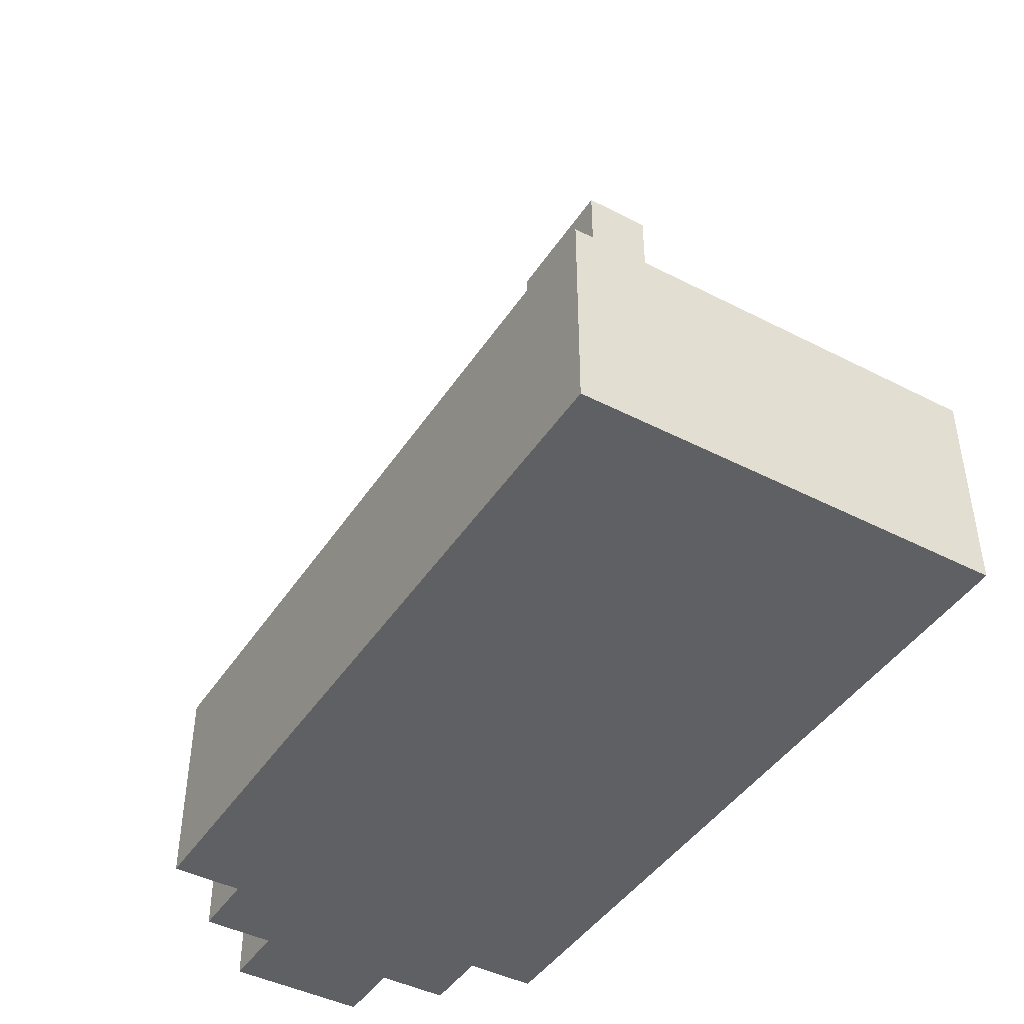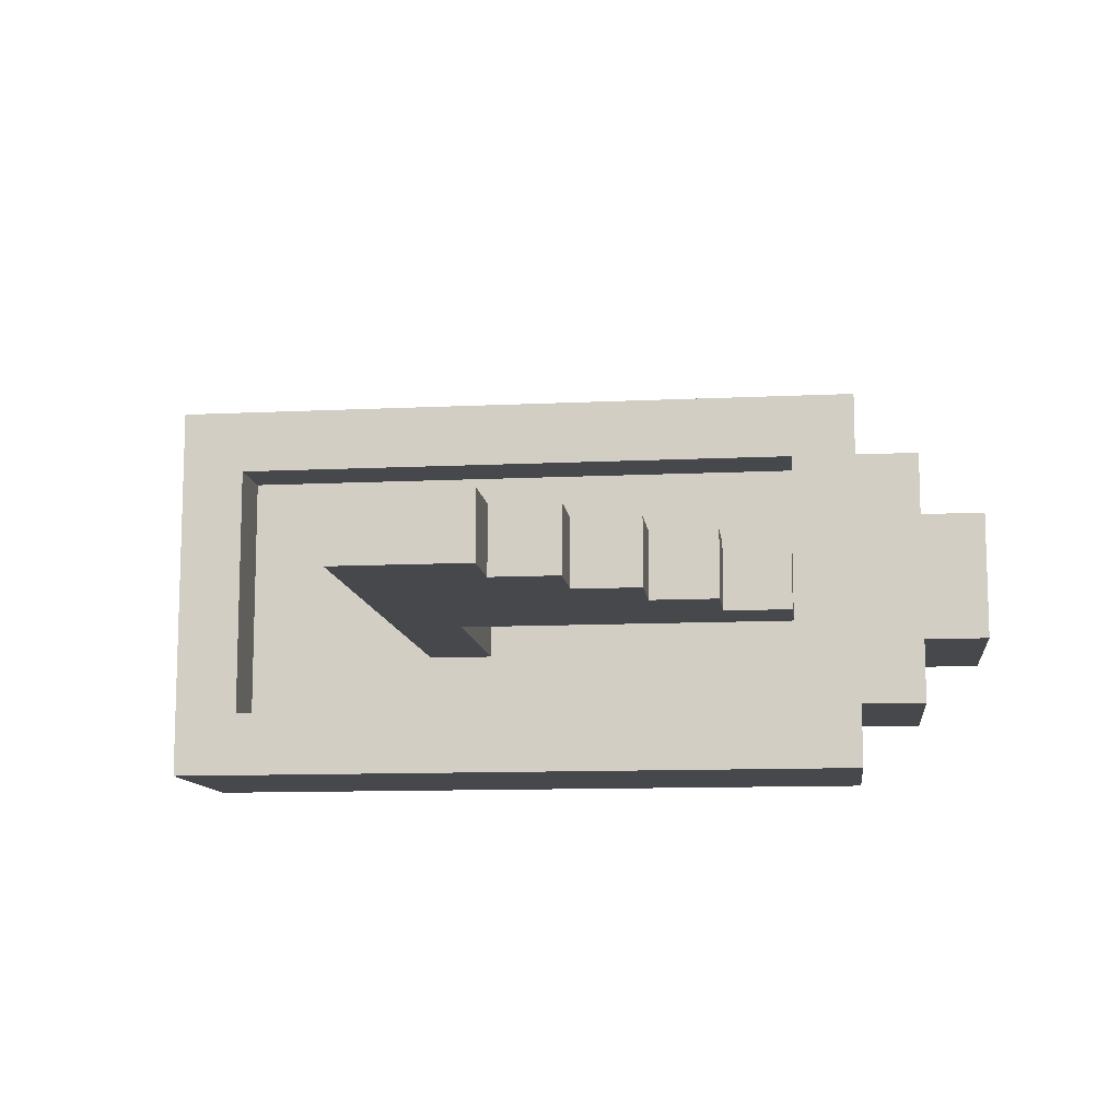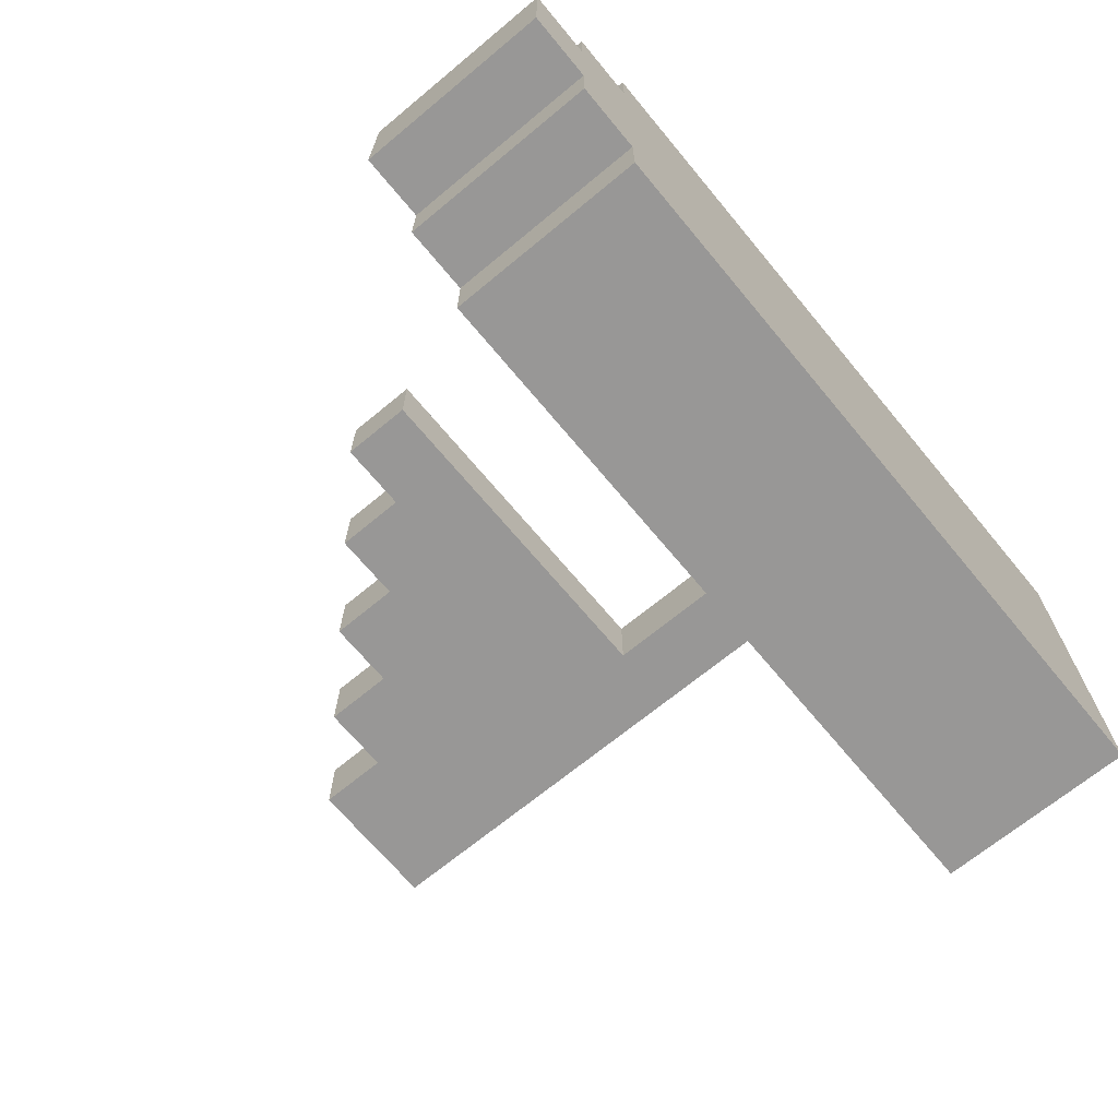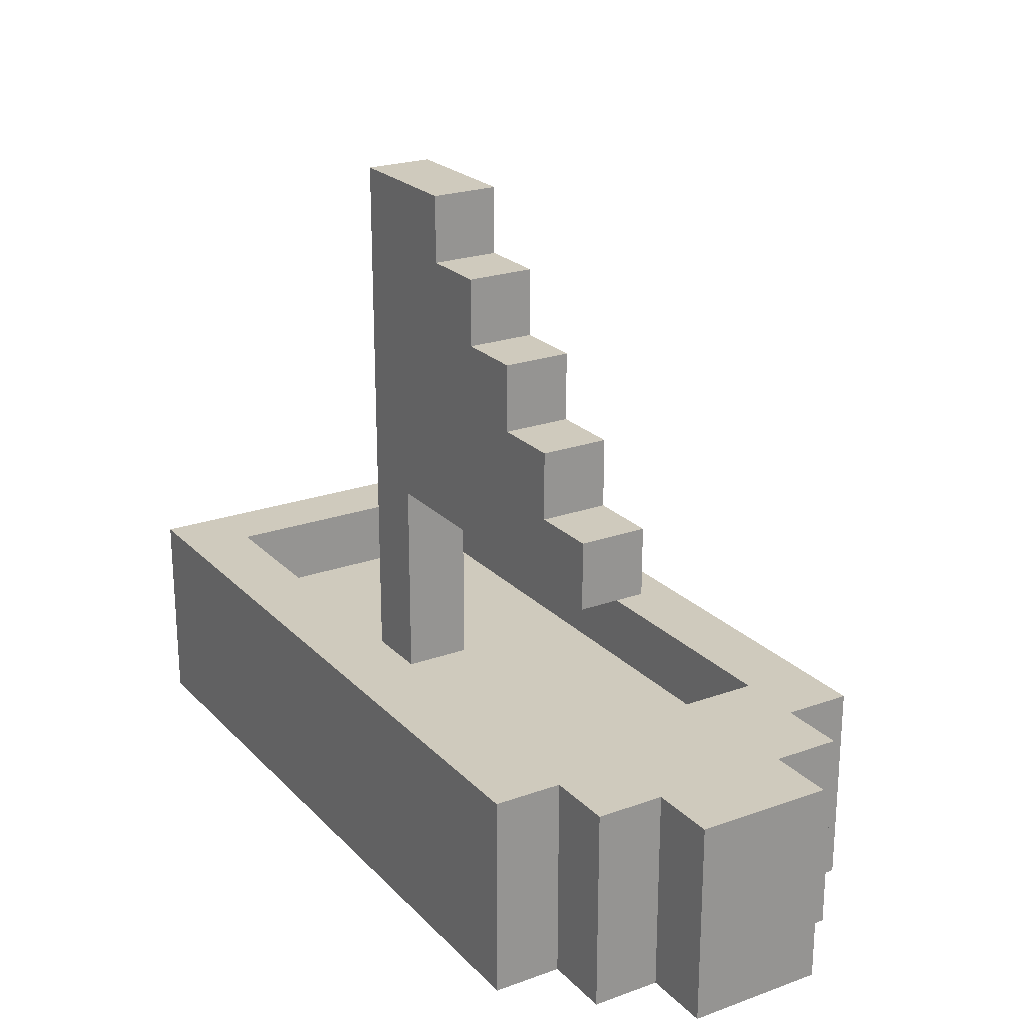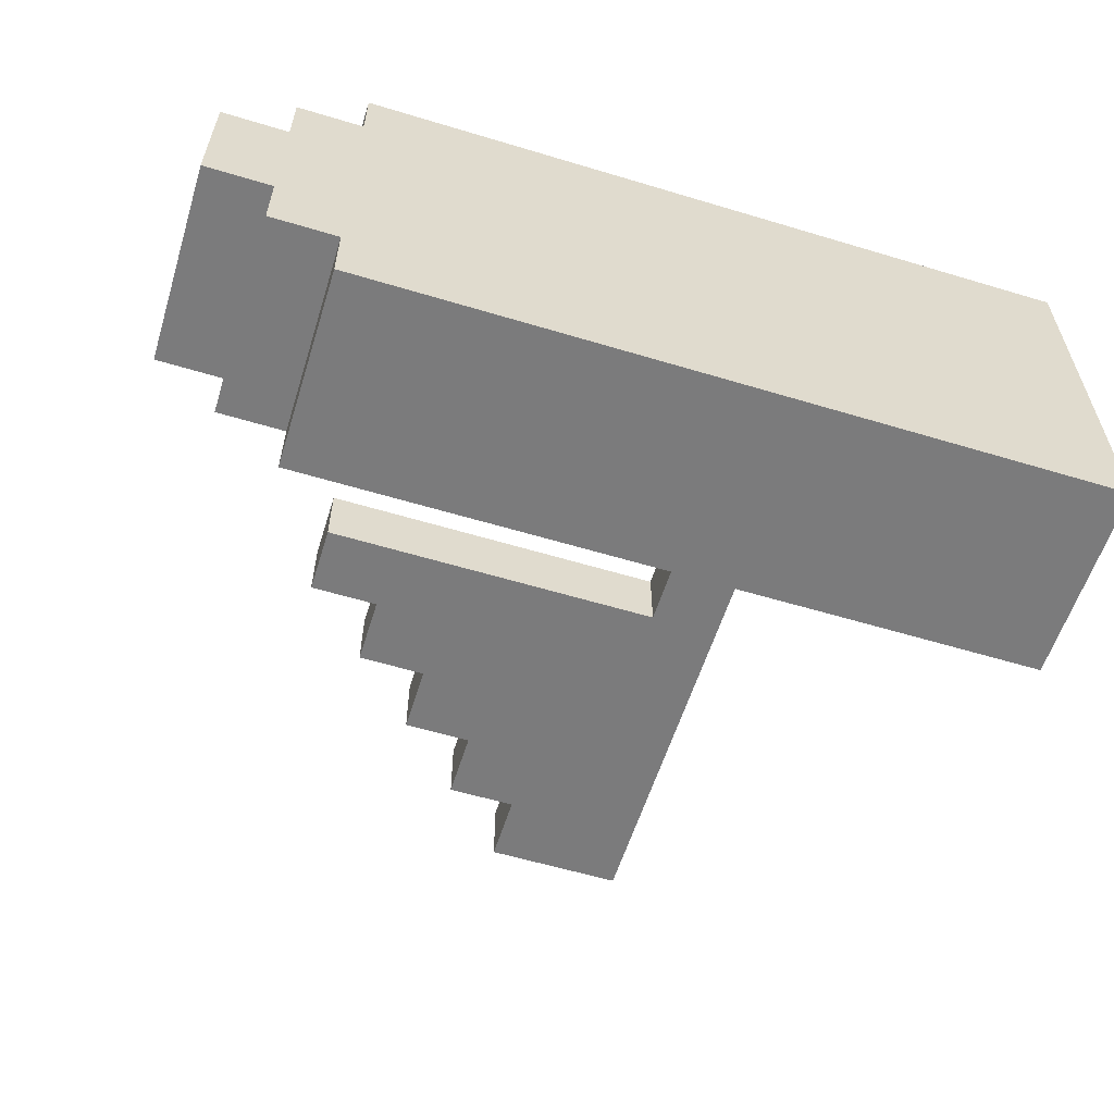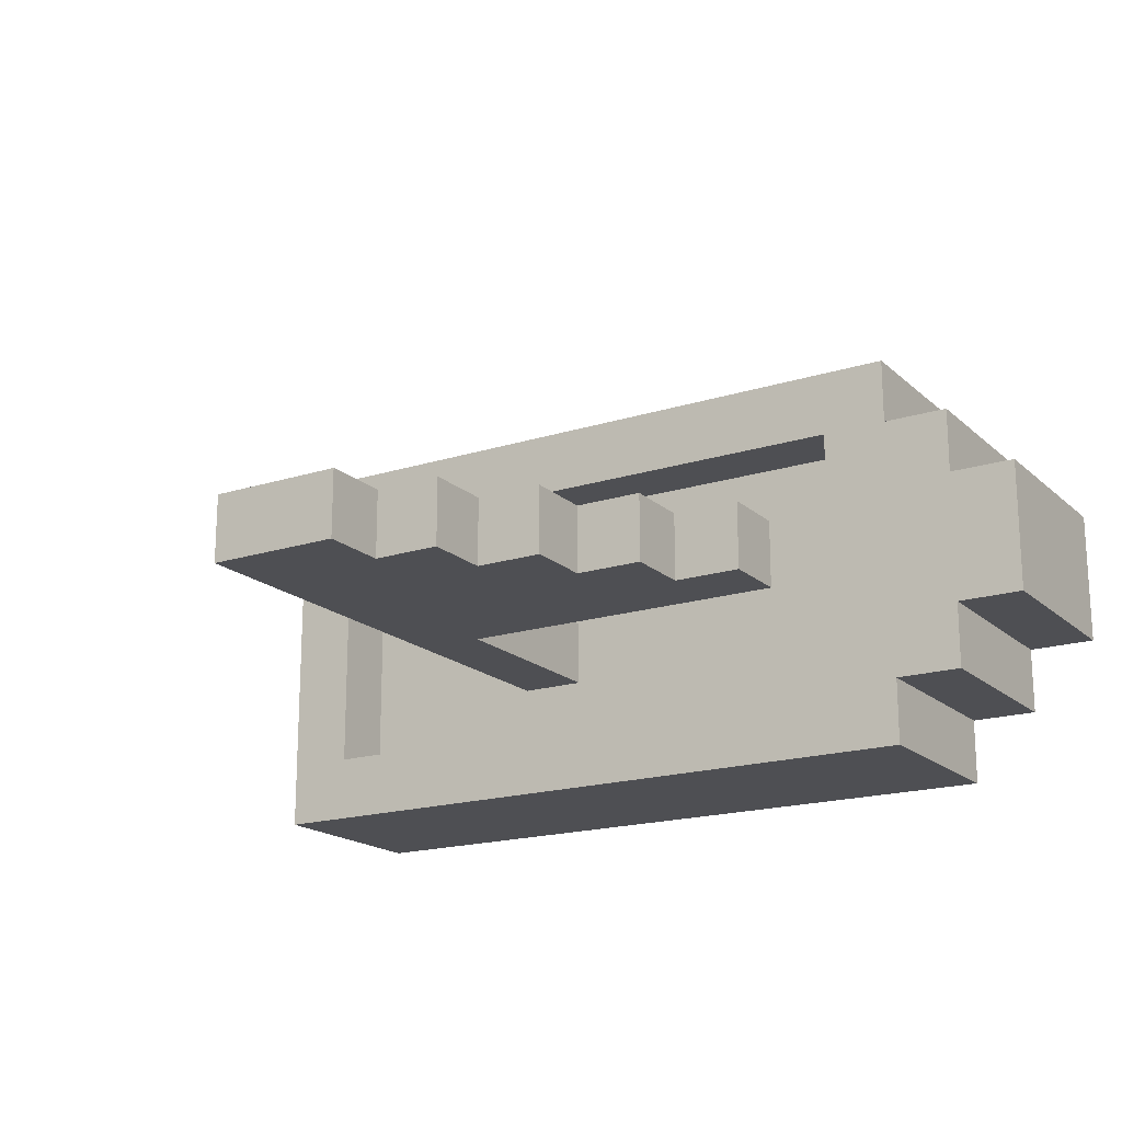
<metadata>
{"format":"obj","ext":"obj","renderer":"f3d","projection":"perspective","resolution":1024,"background":"white","views":[{"elev":-44.1,"azim":58.9,"up":"+Y"},{"elev":-11.1,"azim":-173.2,"up":"+Z"},{"elev":-68.3,"azim":-50.3,"up":"+Z"},{"elev":22.8,"azim":-121.5,"up":"+Y"},{"elev":-58.4,"azim":-17.3,"up":"+Z"},{"elev":-18.2,"azim":-148.4,"up":"+Z"}]}
</metadata>
<code>
o barco
v 3.2 0 0.3
v 3.2 0 0.1
v 3.2 0.2 0.3
v 3.2 0.2 0.1
v 3.2 0.3 0.3
v 3.2 0.3 0.1
v 3.3 0 0.4
v 3.3 0 0.3
v 3.3 0 0.1
v 3.3 0 0
v 3.3 0.2 0.4
v 3.3 0.2 0.3
v 3.3 0.2 0.1
v 3.3 0.2 0
v 3.3 0.3 0.4
v 3.3 0.3 0.3
v 3.3 0.3 0.1
v 3.3 0.3 0
v 3.4 0 0.5
v 3.4 0 0.4
v 3.4 0 0
v 3.4 0 -0.1
v 3.4 0.2 0.5
v 3.4 0.2 0.4
v 3.4 0.2 0
v 3.4 0.2 -0.1
v 3.4 0.3 0.5
v 3.4 0.3 0.4
v 3.4 0.3 0
v 3.4 0.3 -0.1
v 3.5 0.5 0.2
v 3.5 0.5 0.1
v 3.5 0.6 0.2
v 3.5 0.6 0.1
v 3.6 0.6 0.2
v 3.6 0.6 0.1
v 3.6 0.7 0.2
v 3.6 0.7 0.1
v 3.7 0.7 0.2
v 3.7 0.7 0.1
v 3.7 0.8 0.2
v 3.7 0.8 0.1
v 3.8 0.8 0.2
v 3.8 0.8 0.1
v 3.8 0.9 0.2
v 3.8 0.9 0.1
v 3.9 0.9 0.2
v 3.9 0.9 0.1
v 3.9 1 0.2
v 3.9 1 0.1
v 4 0.2 0.2
v 4 0.2 0.1
v 4 0.5 0.2
v 4 0.5 0.1
v 4.4 0.2 0.4
v 4.4 0.2 0
v 4.4 0.3 0.4
v 4.4 0.3 0
v 3.5 0.2 0.4
v 3.5 0.2 0
v 3.5 0.3 0.4
v 3.5 0.3 0
v 4.1 0.2 0.2
v 4.1 0.2 0.1
v 4.1 1 0.2
v 4.1 1 0.1
v 4.5 0 0.5
v 4.5 0 -0.1
v 4.5 0.2 0.5
v 4.5 0.2 -0.1
v 4.5 0.3 0.5
v 4.5 0.3 -0.1
v 3.4 0 0.5
v 3.4 0.2 0.5
v 3.4 0.3 0.5
v 4.5 0 0.5
v 4.5 0.2 0.5
v 4.5 0.3 0.5
v 3.3 0 0.4
v 3.3 0.2 0.4
v 3.3 0.3 0.4
v 3.4 0 0.4
v 3.4 0.2 0.4
v 3.4 0.3 0.4
v 3.2 0 0.3
v 3.2 0.2 0.3
v 3.2 0.3 0.3
v 3.3 0 0.3
v 3.3 0.2 0.3
v 3.3 0.3 0.3
v 3.5 0.5 0.2
v 3.5 0.6 0.2
v 3.6 0.6 0.2
v 3.6 0.7 0.2
v 3.7 0.7 0.2
v 3.7 0.8 0.2
v 3.8 0.8 0.2
v 3.8 0.9 0.2
v 3.9 0.9 0.2
v 3.9 1 0.2
v 4 0.2 0.2
v 4 0.5 0.2
v 4 1 0.2
v 4.1 0.2 0.2
v 4.1 1 0.2
v 3.5 0.2 0
v 3.5 0.3 0
v 4.4 0.2 0
v 4.4 0.3 0
v 3.5 0.2 0.4
v 3.5 0.3 0.4
v 4.4 0.2 0.4
v 4.4 0.3 0.4
v 3.2 0 0.1
v 3.2 0.2 0.1
v 3.2 0.3 0.1
v 3.3 0 0.1
v 3.3 0.2 0.1
v 3.3 0.3 0.1
v 3.5 0.5 0.1
v 3.5 0.6 0.1
v 3.6 0.6 0.1
v 3.6 0.7 0.1
v 3.7 0.7 0.1
v 3.7 0.8 0.1
v 3.8 0.8 0.1
v 3.8 0.9 0.1
v 3.9 0.9 0.1
v 3.9 1 0.1
v 4 0.2 0.1
v 4 0.5 0.1
v 4 1 0.1
v 4.1 0.2 0.1
v 4.1 1 0.1
v 3.3 0 0
v 3.3 0.2 0
v 3.3 0.3 0
v 3.4 0 0
v 3.4 0.2 0
v 3.4 0.3 0
v 3.4 0 -0.1
v 3.4 0.2 -0.1
v 3.4 0.3 -0.1
v 4.5 0 -0.1
v 4.5 0.2 -0.1
v 4.5 0.3 -0.1
v 3.4 0 0.5
v 4.5 0 0.5
v 3.3 0 0.4
v 3.4 0 0.4
v 3.2 0 0.3
v 3.3 0 0.3
v 3.2 0 0.1
v 3.3 0 0.1
v 3.3 0 0
v 3.4 0 0
v 3.4 0 -0.1
v 4.5 0 -0.1
v 3.5 0.5 0.2
v 4 0.5 0.2
v 3.5 0.5 0.1
v 4 0.5 0.1
v 3.5 0.2 0.4
v 4.4 0.2 0.4
v 4 0.2 0.2
v 4.1 0.2 0.2
v 4 0.2 0.1
v 4.1 0.2 0.1
v 3.5 0.2 0
v 4.4 0.2 0
v 3.4 0.3 0.5
v 4.5 0.3 0.5
v 3.3 0.3 0.4
v 3.4 0.3 0.4
v 3.5 0.3 0.4
v 4.4 0.3 0.4
v 3.2 0.3 0.3
v 3.3 0.3 0.3
v 3.2 0.3 0.1
v 3.3 0.3 0.1
v 3.3 0.3 0
v 3.4 0.3 0
v 3.5 0.3 0
v 4.4 0.3 0
v 3.4 0.3 -0.1
v 4.5 0.3 -0.1
v 3.5 0.6 0.2
v 3.6 0.6 0.2
v 3.5 0.6 0.1
v 3.6 0.6 0.1
v 3.6 0.7 0.2
v 3.7 0.7 0.2
v 3.6 0.7 0.1
v 3.7 0.7 0.1
v 3.7 0.8 0.2
v 3.8 0.8 0.2
v 3.7 0.8 0.1
v 3.8 0.8 0.1
v 3.8 0.9 0.2
v 3.9 0.9 0.2
v 3.8 0.9 0.1
v 3.9 0.9 0.1
v 3.9 1 0.2
v 4 1 0.2
v 4.1 1 0.2
v 3.9 1 0.1
v 4 1 0.1
v 4.1 1 0.1
f 3 2 1
f 4 2 3
f 5 4 3
f 6 4 5
f 11 8 7
f 12 8 11
f 13 10 9
f 14 10 13
f 15 12 11
f 16 12 15
f 17 14 13
f 18 14 17
f 23 20 19
f 24 20 23
f 25 22 21
f 26 22 25
f 27 24 23
f 28 24 27
f 29 26 25
f 30 26 29
f 33 32 31
f 34 32 33
f 37 36 35
f 38 36 37
f 41 40 39
f 42 40 41
f 45 44 43
f 46 44 45
f 49 48 47
f 50 48 49
f 53 52 51
f 54 52 53
f 57 56 55
f 58 56 57
f 59 60 61
f 61 60 62
f 63 64 65
f 65 64 66
f 67 68 69
f 69 68 70
f 69 70 71
f 71 70 72
f 76 74 73
f 77 75 74
f 77 74 76
f 78 75 77
f 82 80 79
f 83 81 80
f 83 80 82
f 84 81 83
f 88 86 85
f 89 87 86
f 89 86 88
f 90 87 89
f 93 92 91
f 95 94 93
f 97 96 95
f 99 98 97
f 102 93 91
f 102 100 99
f 102 99 97
f 102 97 95
f 102 95 93
f 103 100 102
f 104 102 101
f 104 103 102
f 105 103 104
f 108 107 106
f 109 107 108
f 110 111 112
f 112 111 113
f 114 115 117
f 115 116 118
f 117 115 118
f 118 116 119
f 120 121 122
f 122 123 124
f 124 125 126
f 126 127 128
f 120 122 131
f 128 129 131
f 126 128 131
f 124 126 131
f 122 124 131
f 131 129 132
f 130 131 133
f 131 132 133
f 133 132 134
f 135 136 138
f 136 137 139
f 138 136 139
f 139 137 140
f 141 142 144
f 142 143 145
f 144 142 145
f 145 143 146
f 150 148 147
f 152 150 149
f 153 152 151
f 154 150 152
f 154 152 153
f 155 150 154
f 156 148 150
f 156 150 155
f 157 148 156
f 158 148 157
f 161 160 159
f 162 160 161
f 163 164 165
f 165 164 166
f 163 165 167
f 166 164 168
f 163 167 169
f 167 168 169
f 168 164 170
f 169 168 170
f 171 172 174
f 174 172 175
f 175 172 176
f 173 174 178
f 174 175 178
f 177 178 179
f 178 175 180
f 179 178 180
f 180 175 181
f 181 175 182
f 182 175 183
f 176 172 184
f 182 183 185
f 183 184 185
f 184 172 186
f 185 184 186
f 187 188 189
f 189 188 190
f 191 192 193
f 193 192 194
f 195 196 197
f 197 196 198
f 199 200 201
f 201 200 202
f 203 204 206
f 204 205 207
f 206 204 207
f 207 205 208

</code>
